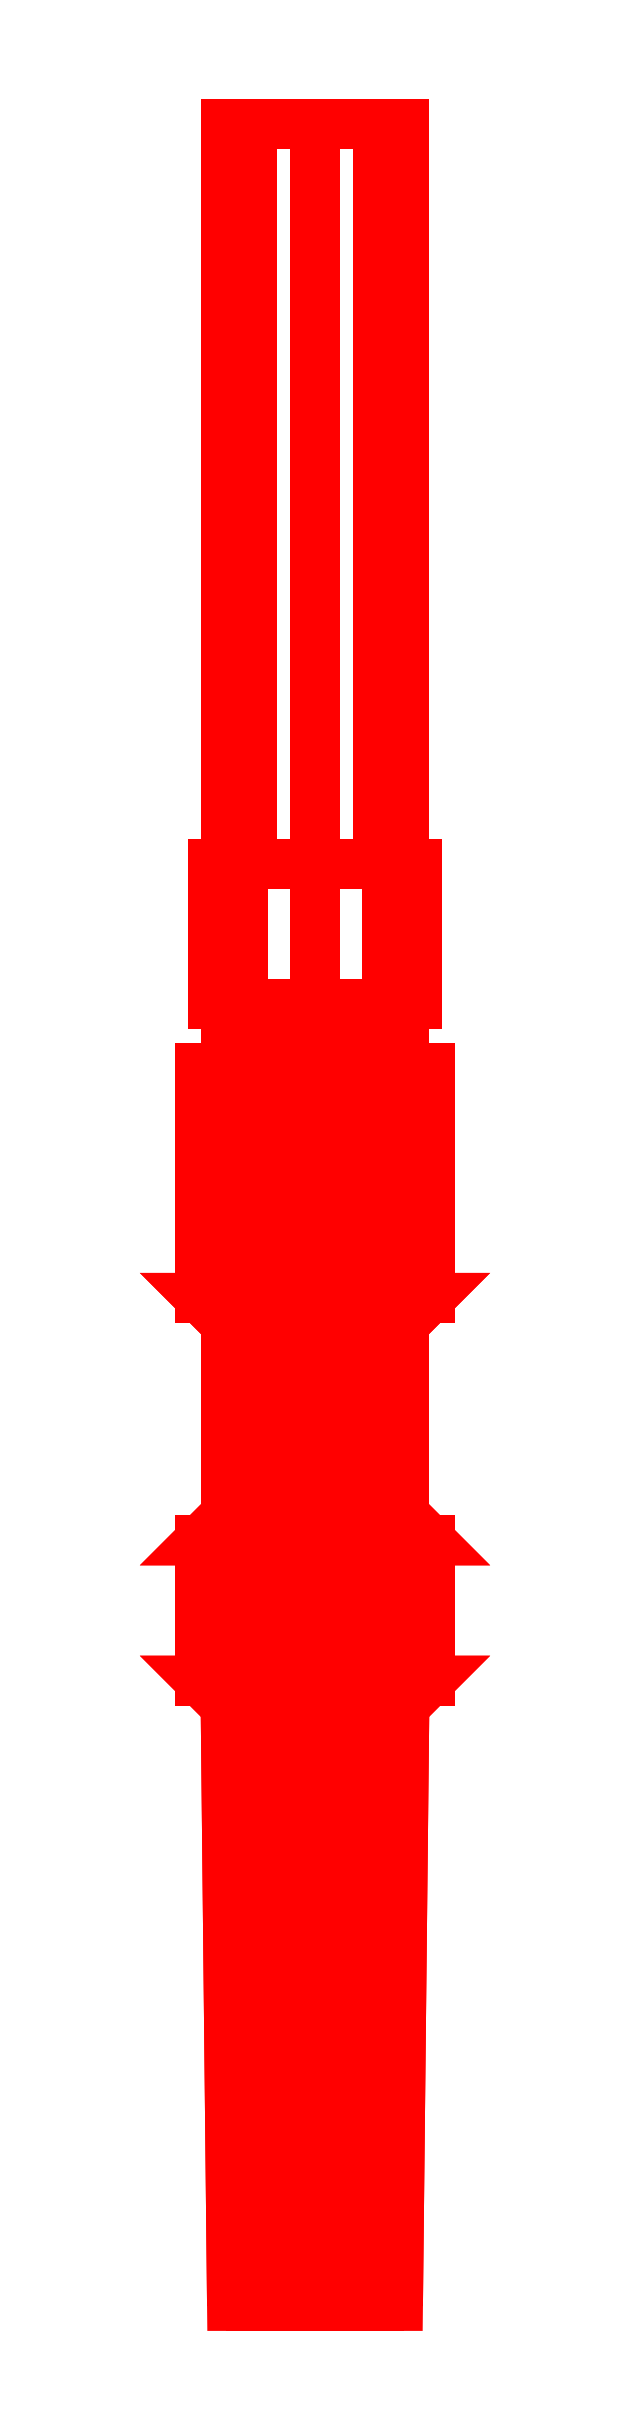
<metadata>
{"format":"dxf","ext":"dxf","renderer":"ezdxf+matplotlib","layout":"modelspace","background":"white","min_lineweight":24,"dpi":150}
</metadata>
<code>
0
SECTION
2
ENTITIES
0
3DFACE
8
GUN
10
-0.05657
20
-0.68
30
-0.05657
11
-0.08
21
-0.68
31
-8e-16
12
-0.07
22
-0.68
32
-8e-16
13
-0.0495
23
-0.68
33
-0.0495
0
3DFACE
8
GUN
10
-0.0495
20
-0.79
30
-0.0495
11
-0.07
21
-0.79
31
-8e-16
12
-0.08
22
-0.79
32
-8e-16
13
-0.05657
23
-0.79
33
-0.05657
0
3DFACE
8
GUN
10
-0.06364
20
-0.84
30
-0.06364
11
-0.09
21
-0.84
31
-8e-16
12
-0.07
22
-0.84
32
-8e-16
13
-0.0495
23
-0.84
33
-0.0495
0
3DFACE
8
GUN
10
0
20
-0.68
30
-0.08
11
-0.05657
21
-0.68
31
-0.05657
12
-0.0495
22
-0.68
32
-0.0495
13
0
23
-0.68
33
-0.07
0
3DFACE
8
GUN
10
-1e-16
20
-0.79
30
-0.07
11
-0.0495
21
-0.79
31
-0.0495
12
-0.05657
22
-0.79
32
-0.05657
13
-1e-16
23
-0.79
33
-0.08
0
3DFACE
8
GUN
10
-1e-16
20
-0.84
30
-0.09
11
-0.06364
21
-0.84
31
-0.06364
12
-0.0495
22
-0.84
32
-0.0495
13
-1e-16
23
-0.84
33
-0.07
0
3DFACE
8
GUN
10
-2e-16
20
-1.81
30
-0.05
11
-0.03536
21
-1.81
31
-0.03536
12
-0.04596
22
-1.81
32
-0.04596
13
-2e-16
23
-1.81
33
-0.065
0
3DFACE
8
GUN
10
0.05657
20
-0.68
30
-0.05657
11
2e-16
21
-0.68
31
-0.08
12
1e-16
22
-0.68
32
-0.07
13
0.0495
23
-0.68
33
-0.0495
0
3DFACE
8
GUN
10
0.0495
20
-0.79
30
-0.0495
11
1e-16
21
-0.79
31
-0.07
12
2e-16
22
-0.79
32
-0.08
13
0.05657
23
-0.79
33
-0.05657
0
3DFACE
8
GUN
10
0.06364
20
-0.84
30
-0.06364
11
1e-16
21
-0.84
31
-0.09
12
1e-16
22
-0.84
32
-0.07
13
0.0495
23
-0.84
33
-0.0495
0
3DFACE
8
GUN
10
0.03536
20
-1.81
30
-0.03536
11
-1e-16
21
-1.81
31
-0.05
12
-4e-16
22
-1.81
32
-0.065
13
0.04596
23
-1.81
33
-0.04596
0
3DFACE
8
GUN
10
0.08
20
-0.68
30
-3e-16
11
0.05657
21
-0.68
31
-0.05657
12
0.0495
22
-0.68
32
-0.0495
13
0.07
23
-0.68
33
-3e-16
0
3DFACE
8
GUN
10
0.07
20
-0.79
30
-3e-16
11
0.0495
21
-0.79
31
-0.0495
12
0.05657
22
-0.79
32
-0.05657
13
0.08
23
-0.79
33
-3e-16
0
3DFACE
8
GUN
10
0.09
20
-0.84
30
-3e-16
11
0.06364
21
-0.84
31
-0.06364
12
0.0495
22
-0.84
32
-0.0495
13
0.07
23
-0.84
33
-3e-16
0
3DFACE
8
GUN
10
-1e-16
20
-0.68
30
-0.07
11
-0.0495
21
-0.68
31
-0.0495
12
-0.0495
22
-0.1
32
-0.0495
13
0
23
-0.1
33
-0.07
0
3DFACE
8
GUN
10
0.0495
20
-0.68
30
-0.0495
11
-1e-16
21
-0.68
31
-0.07
12
0
22
-0.1
32
-0.07
13
0.0495
23
-0.1
33
-0.0495
0
3DFACE
8
GUN
10
-0.05657
20
-0.79
30
-0.05657
11
-0.08
21
-0.79
31
-3e-16
12
-0.08
22
-0.68
32
-3e-16
13
-0.05657
23
-0.68
33
-0.05657
0
3DFACE
8
GUN
10
0.08
20
-0.79
30
-3e-16
11
0.05657
21
-0.79
31
-0.05657
12
0.05657
22
-0.68
32
-0.05657
13
0.08
23
-0.68
33
-3e-16
0
3DFACE
8
GUN
10
-1e-16
20
-0.84
30
-0.07
11
-0.0495
21
-0.84
31
-0.0495
12
-0.0495
22
-0.79
32
-0.0495
13
-1e-16
23
-0.79
33
-0.07
0
3DFACE
8
GUN
10
0.0495
20
-0.84
30
-0.0495
11
-1e-16
21
-0.84
31
-0.07
12
-1e-16
22
-0.79
32
-0.07
13
0.0495
23
-0.79
33
-0.0495
0
3DFACE
8
GUN
10
-0.06364
20
-1.02
30
-0.06364
11
-0.09
21
-1.02
31
-3e-16
12
-0.09
22
-0.84
32
-3e-16
13
-0.06364
23
-0.84
33
-0.06364
0
3DFACE
8
GUN
10
0.09
20
-1.02
30
-3e-16
11
0.06364
21
-1.02
31
-0.06364
12
0.06364
22
-0.84
32
-0.06364
13
0.09
23
-0.84
33
-3e-16
0
3DFACE
8
GUN
10
-0.0495
20
-1.04
30
-0.0495
11
-0.07
21
-1.04
31
-3e-16
12
-0.09
22
-1.02
32
-3e-16
13
-0.06364
23
-1.02
33
-0.06364
0
3DFACE
8
GUN
10
-1e-16
20
-1.04
30
-0.07
11
-0.0495
21
-1.04
31
-0.0495
12
-0.06364
22
-1.02
32
-0.06364
13
-1e-16
23
-1.02
33
-0.09
0
3DFACE
8
GUN
10
0.0495
20
-1.04
30
-0.0495
11
-1e-16
21
-1.04
31
-0.07
12
-1e-16
22
-1.02
32
-0.09
13
0.06364
23
-1.02
33
-0.06364
0
3DFACE
8
GUN
10
0.07
20
-1.04
30
-3e-16
11
0.0495
21
-1.04
31
-0.0495
12
0.06364
22
-1.02
32
-0.06364
13
0.09
23
-1.02
33
-3e-16
0
3DFACE
8
GUN
10
-1e-16
20
-1.19
30
-0.07
11
-0.0495
21
-1.19
31
-0.0495
12
-0.0495
22
-1.04
32
-0.0495
13
-1e-16
23
-1.04
33
-0.07
0
3DFACE
8
GUN
10
0.0495
20
-1.19
30
-0.0495
11
-1e-16
21
-1.19
31
-0.07
12
-1e-16
22
-1.04
32
-0.07
13
0.0495
23
-1.04
33
-0.0495
0
3DFACE
8
GUN
10
0.0495
20
-1.19
30
-0.0495
11
0.07
21
-1.19
31
1e-16
12
0.09
22
-1.21
32
1e-16
13
0.06364
23
-1.21
33
-0.06364
0
3DFACE
8
GUN
10
-1e-16
20
-1.19
30
-0.07
11
0.0495
21
-1.19
31
-0.0495
12
0.06364
22
-1.21
32
-0.06364
13
-1e-16
23
-1.21
33
-0.09
0
3DFACE
8
GUN
10
-0.0495
20
-1.19
30
-0.0495
11
-1e-16
21
-1.19
31
-0.07
12
-1e-16
22
-1.21
32
-0.09
13
-0.06364
23
-1.21
33
-0.06364
0
3DFACE
8
GUN
10
-0.07
20
-1.19
30
1e-16
11
-0.0495
21
-1.19
31
-0.0495
12
-0.06364
22
-1.21
32
-0.06364
13
-0.09
23
-1.21
33
1e-16
0
3DFACE
8
GUN
10
-0.06364
20
-1.32
30
-0.06364
11
-0.09
21
-1.32
31
-3e-16
12
-0.09
22
-1.21
32
-3e-16
13
-0.06364
23
-1.21
33
-0.06364
0
3DFACE
8
GUN
10
0.09
20
-1.32
30
-3e-16
11
0.06364
21
-1.32
31
-0.06364
12
0.06364
22
-1.21
32
-0.06364
13
0.09
23
-1.21
33
-3e-16
0
3DFACE
8
GUN
10
-0.0495
20
-1.34
30
-0.0495
11
-0.07
21
-1.34
31
-3e-16
12
-0.09
22
-1.32
32
-3e-16
13
-0.06364
23
-1.32
33
-0.06364
0
3DFACE
8
GUN
10
-2e-16
20
-1.34
30
-0.07
11
-0.0495
21
-1.34
31
-0.0495
12
-0.06364
22
-1.32
32
-0.06364
13
-1e-16
23
-1.32
33
-0.09
0
3DFACE
8
GUN
10
0.0495
20
-1.34
30
-0.0495
11
-2e-16
21
-1.34
31
-0.07
12
-1e-16
22
-1.32
32
-0.09
13
0.06364
23
-1.32
33
-0.06364
0
3DFACE
8
GUN
10
0.07
20
-1.34
30
-3e-16
11
0.0495
21
-1.34
31
-0.0495
12
0.06364
22
-1.32
32
-0.06364
13
0.09
23
-1.32
33
-3e-16
0
3DFACE
8
GUN
10
-2e-16
20
-1.81
30
-0.065
11
-0.04596
21
-1.81
31
-0.04596
12
-0.0495
22
-1.34
32
-0.0495
13
-2e-16
23
-1.34
33
-0.07
0
3DFACE
8
GUN
10
0.04596
20
-1.81
30
-0.04596
11
-2e-16
21
-1.81
31
-0.065
12
-2e-16
22
-1.34
32
-0.07
13
0.0495
23
-1.34
33
-0.0495
0
3DFACE
8
GUN
10
-1e-16
20
-0.79
30
-0.08
11
-0.05657
21
-0.79
31
-0.05657
12
-0.05657
22
-0.68
32
-0.05657
13
-1e-16
23
-0.68
33
-0.08
0
3DFACE
8
GUN
10
0.05657
20
-0.79
30
-0.05657
11
-1e-16
21
-0.79
31
-0.08
12
-1e-16
22
-0.68
32
-0.08
13
0.05657
23
-0.68
33
-0.05657
0
3DFACE
8
GUN
10
-1e-16
20
-1.02
30
-0.09
11
-0.06364
21
-1.02
31
-0.06364
12
-0.06364
22
-0.84
32
-0.06364
13
-1e-16
23
-0.84
33
-0.09
0
3DFACE
8
GUN
10
0.06364
20
-1.02
30
-0.06364
11
-1e-16
21
-1.02
31
-0.09
12
-1e-16
22
-0.84
32
-0.09
13
0.06364
23
-0.84
33
-0.06364
0
3DFACE
8
GUN
10
-1e-16
20
-1.32
30
-0.09
11
-0.06364
21
-1.32
31
-0.06364
12
-0.06364
22
-1.21
32
-0.06364
13
-1e-16
23
-1.21
33
-0.09
0
3DFACE
8
GUN
10
0.06364
20
-1.32
30
-0.06364
11
-1e-16
21
-1.32
31
-0.09
12
-1e-16
22
-1.21
32
-0.09
13
0.06364
23
-1.21
33
-0.06364
0
3DFACE
8
GUN
10
-0.05657
20
-0.68
30
0.05657
11
-5e-16
21
-0.68
31
0.08
12
-4e-16
22
-0.68
32
0.07
13
-0.0495
23
-0.68
33
0.0495
0
3DFACE
8
GUN
10
-0.0495
20
-0.79
30
0.0495
11
-4e-16
21
-0.79
31
0.07
12
-5e-16
22
-0.79
32
0.08
13
-0.05657
23
-0.79
33
0.05657
0
3DFACE
8
GUN
10
-0.06364
20
-0.84
30
0.06364
11
-4e-16
21
-0.84
31
0.09
12
-4e-16
22
-0.84
32
0.07
13
-0.0495
23
-0.84
33
0.0495
0
3DFACE
8
GUN
10
-0.03536
20
-1.81
30
0.03536
11
-4e-16
21
-1.81
31
0.05
12
-2e-16
22
-1.81
32
0.065
13
-0.04596
23
-1.81
33
0.04596
0
3DFACE
8
GUN
10
-0.08
20
-0.68
30
-3e-16
11
-0.05657
21
-0.68
31
0.05657
12
-0.0495
22
-0.68
32
0.0495
13
-0.07
23
-0.68
33
-3e-16
0
3DFACE
8
GUN
10
-0.07
20
-0.79
30
-3e-16
11
-0.0495
21
-0.79
31
0.0495
12
-0.05657
22
-0.79
32
0.05657
13
-0.08
23
-0.79
33
-3e-16
0
3DFACE
8
GUN
10
-0.09
20
-0.84
30
-3e-16
11
-0.06364
21
-0.84
31
0.06364
12
-0.0495
22
-0.84
32
0.0495
13
-0.07
23
-0.84
33
-3e-16
0
3DFACE
8
GUN
10
0.05657
20
-0.68
30
0.05657
11
0.08
21
-0.68
31
-3e-16
12
0.07
22
-0.68
32
-3e-16
13
0.0495
23
-0.68
33
0.0495
0
3DFACE
8
GUN
10
0.0495
20
-0.79
30
0.0495
11
0.07
21
-0.79
31
-3e-16
12
0.08
22
-0.79
32
-3e-16
13
0.05657
23
-0.79
33
0.05657
0
3DFACE
8
GUN
10
0.06364
20
-0.84
30
0.06364
11
0.09
21
-0.84
31
-3e-16
12
0.07
22
-0.84
32
-3e-16
13
0.0495
23
-0.84
33
0.0495
0
3DFACE
8
GUN
10
-1e-16
20
-0.68
30
0.08
11
0.05657
21
-0.68
31
0.05657
12
0.0495
22
-0.68
32
0.0495
13
-1e-16
23
-0.68
33
0.07
0
3DFACE
8
GUN
10
-1e-16
20
-0.79
30
0.07
11
0.0495
21
-0.79
31
0.0495
12
0.05657
22
-0.79
32
0.05657
13
-1e-16
23
-0.79
33
0.08
0
3DFACE
8
GUN
10
-1e-16
20
-0.84
30
0.09
11
0.06364
21
-0.84
31
0.06364
12
0.0495
22
-0.84
32
0.0495
13
-1e-16
23
-0.84
33
0.07
0
3DFACE
8
GUN
10
-2e-16
20
-1.81
30
0.05
11
0.03536
21
-1.81
31
0.03536
12
0.04596
22
-1.81
32
0.04596
13
-2e-16
23
-1.81
33
0.065
0
3DFACE
8
GUN
10
-2e-16
20
-1.81
30
0.05
11
-0.03536
21
-1.81
31
0.03536
12
-0.03536
22
-0.81
32
0.03536
13
-1e-16
23
-0.81
33
0.05
0
3DFACE
8
GUN
10
0.03536
20
-1.81
30
0.03536
11
-2e-16
21
-1.81
31
0.05
12
-1e-16
22
-0.81
32
0.05
13
0.03536
23
-0.81
33
0.03536
0
3DFACE
8
GUN
10
-1e-16
20
-0.68
30
0.07
11
0.0495
21
-0.68
31
0.0495
12
0.0495
22
-0.1
32
0.0495
13
0
23
-0.1
33
0.07
0
3DFACE
8
GUN
10
-0.0495
20
-0.68
30
0.0495
11
-1e-16
21
-0.68
31
0.07
12
0
22
-0.1
32
0.07
13
-0.0495
23
-0.1
33
0.0495
0
3DFACE
8
GUN
10
0.05657
20
-0.79
30
0.05657
11
0.08
21
-0.79
31
-3e-16
12
0.08
22
-0.68
32
-3e-16
13
0.05657
23
-0.68
33
0.05657
0
3DFACE
8
GUN
10
-0.08
20
-0.79
30
-3e-16
11
-0.05657
21
-0.79
31
0.05657
12
-0.05657
22
-0.68
32
0.05657
13
-0.08
23
-0.68
33
-3e-16
0
3DFACE
8
GUN
10
-1e-16
20
-0.84
30
0.07
11
0.0495
21
-0.84
31
0.0495
12
0.0495
22
-0.79
32
0.0495
13
-1e-16
23
-0.79
33
0.07
0
3DFACE
8
GUN
10
-0.0495
20
-0.84
30
0.0495
11
-1e-16
21
-0.84
31
0.07
12
-1e-16
22
-0.79
32
0.07
13
-0.0495
23
-0.79
33
0.0495
0
3DFACE
8
GUN
10
0.06364
20
-1.02
30
0.06364
11
0.09
21
-1.02
31
-3e-16
12
0.09
22
-0.84
32
-3e-16
13
0.06364
23
-0.84
33
0.06364
0
3DFACE
8
GUN
10
-0.09
20
-1.02
30
-3e-16
11
-0.06364
21
-1.02
31
0.06364
12
-0.06364
22
-0.84
32
0.06364
13
-0.09
23
-0.84
33
-3e-16
0
3DFACE
8
GUN
10
0.0495
20
-1.04
30
0.0495
11
0.07
21
-1.04
31
-3e-16
12
0.09
22
-1.02
32
-3e-16
13
0.06364
23
-1.02
33
0.06364
0
3DFACE
8
GUN
10
-1e-16
20
-1.04
30
0.07
11
0.0495
21
-1.04
31
0.0495
12
0.06364
22
-1.02
32
0.06364
13
-1e-16
23
-1.02
33
0.09
0
3DFACE
8
GUN
10
-0.0495
20
-1.04
30
0.0495
11
-1e-16
21
-1.04
31
0.07
12
-1e-16
22
-1.02
32
0.09
13
-0.06364
23
-1.02
33
0.06364
0
3DFACE
8
GUN
10
-0.07
20
-1.04
30
-3e-16
11
-0.0495
21
-1.04
31
0.0495
12
-0.06364
22
-1.02
32
0.06364
13
-0.09
23
-1.02
33
-3e-16
0
3DFACE
8
GUN
10
-1e-16
20
-1.19
30
0.07
11
0.0495
21
-1.19
31
0.0495
12
0.0495
22
-1.04
32
0.0495
13
-1e-16
23
-1.04
33
0.07
0
3DFACE
8
GUN
10
-0.0495
20
-1.19
30
0.0495
11
-1e-16
21
-1.19
31
0.07
12
-1e-16
22
-1.04
32
0.07
13
-0.0495
23
-1.04
33
0.0495
0
3DFACE
8
GUN
10
-0.0495
20
-1.19
30
0.0495
11
-0.07
21
-1.19
31
1e-16
12
-0.09
22
-1.21
32
1e-16
13
-0.06364
23
-1.21
33
0.06364
0
3DFACE
8
GUN
10
-1e-16
20
-1.19
30
0.07
11
-0.0495
21
-1.19
31
0.0495
12
-0.06364
22
-1.21
32
0.06364
13
-1e-16
23
-1.21
33
0.09
0
3DFACE
8
GUN
10
0.0495
20
-1.19
30
0.0495
11
-1e-16
21
-1.19
31
0.07
12
-1e-16
22
-1.21
32
0.09
13
0.06364
23
-1.21
33
0.06364
0
3DFACE
8
GUN
10
0.07
20
-1.19
30
1e-16
11
0.0495
21
-1.19
31
0.0495
12
0.06364
22
-1.21
32
0.06364
13
0.09
23
-1.21
33
1e-16
0
3DFACE
8
GUN
10
0.06364
20
-1.32
30
0.06364
11
0.09
21
-1.32
31
-3e-16
12
0.09
22
-1.21
32
-3e-16
13
0.06364
23
-1.21
33
0.06364
0
3DFACE
8
GUN
10
-0.09
20
-1.32
30
-3e-16
11
-0.06364
21
-1.32
31
0.06364
12
-0.06364
22
-1.21
32
0.06364
13
-0.09
23
-1.21
33
-3e-16
0
3DFACE
8
GUN
10
0.0495
20
-1.34
30
0.0495
11
0.07
21
-1.34
31
-3e-16
12
0.09
22
-1.32
32
-3e-16
13
0.06364
23
-1.32
33
0.06364
0
3DFACE
8
GUN
10
-2e-16
20
-1.34
30
0.07
11
0.0495
21
-1.34
31
0.0495
12
0.06364
22
-1.32
32
0.06364
13
-2e-16
23
-1.32
33
0.09
0
3DFACE
8
GUN
10
-0.0495
20
-1.34
30
0.0495
11
-2e-16
21
-1.34
31
0.07
12
-2e-16
22
-1.32
32
0.09
13
-0.06364
23
-1.32
33
0.06364
0
3DFACE
8
GUN
10
-0.07
20
-1.34
30
-3e-16
11
-0.0495
21
-1.34
31
0.0495
12
-0.06364
22
-1.32
32
0.06364
13
-0.09
23
-1.32
33
-3e-16
0
3DFACE
8
GUN
10
-2e-16
20
-1.81
30
0.065
11
0.04596
21
-1.81
31
0.04596
12
0.0495
22
-1.34
32
0.0495
13
-2e-16
23
-1.34
33
0.07
0
3DFACE
8
GUN
10
-0.04596
20
-1.81
30
0.04596
11
-2e-16
21
-1.81
31
0.065
12
-2e-16
22
-1.34
32
0.07
13
-0.0495
23
-1.34
33
0.0495
0
3DFACE
8
GUN
10
-0.05
20
-1.81
30
-3e-16
11
-0.03536
21
-1.81
31
0.03536
12
-0.04596
22
-1.81
32
0.04596
13
-0.065
23
-1.81
33
-3e-16
0
3DFACE
8
GUN
10
-0.03536
20
-1.81
30
-0.03536
11
-0.05
21
-1.81
31
-8e-16
12
-0.065
22
-1.81
32
-3e-16
13
-0.04596
23
-1.81
33
-0.04596
0
3DFACE
8
GUN
10
0.05
20
-1.81
30
-3e-16
11
0.03536
21
-1.81
31
-0.03536
12
0.04596
22
-1.81
32
-0.04596
13
0.065
23
-1.81
33
-3e-16
0
3DFACE
8
GUN
10
0.03536
20
-1.81
30
0.03536
11
0.05
21
-1.81
31
-3e-16
12
0.065
22
-1.81
32
-3e-16
13
0.04596
23
-1.81
33
0.04596
0
3DFACE
8
GUN
10
0.03536
20
-1.81
30
-0.03536
11
0.05
21
-1.81
31
-3e-16
12
0.05
22
-0.81
32
-3e-16
13
0.03536
23
-0.81
33
-0.03536
0
3DFACE
8
GUN
10
-2e-16
20
-1.81
30
-0.05
11
0.03536
21
-1.81
31
-0.03536
12
0.03536
22
-0.81
32
-0.03536
13
-1e-16
23
-0.81
33
-0.05
0
3DFACE
8
GUN
10
-0.03536
20
-1.81
30
-0.03536
11
-2e-16
21
-1.81
31
-0.05
12
-1e-16
22
-0.81
32
-0.05
13
-0.03536
23
-0.81
33
-0.03536
0
3DFACE
8
GUN
10
-0.05
20
-1.81
30
-3e-16
11
-0.03536
21
-1.81
31
-0.03536
12
-0.03536
22
-0.81
32
-0.03536
13
-0.05
23
-0.81
33
-3e-16
0
3DFACE
8
GUN
10
-0.03536
20
-1.81
30
0.03536
11
-0.05
21
-1.81
31
-3e-16
12
-0.05
22
-0.81
32
-3e-16
13
-0.03536
23
-0.81
33
0.03536
0
3DFACE
8
GUN
10
0.05
20
-1.81
30
-3e-16
11
0.03536
21
-1.81
31
0.03536
12
0.03536
22
-0.81
32
0.03536
13
0.05
23
-0.81
33
-3e-16
0
3DFACE
8
GUN
10
-0.0495
20
-0.68
30
-0.0495
11
-0.07
21
-0.68
31
-3e-16
12
-0.07
22
-0.1
32
-3e-16
13
-0.0495
23
-0.1
33
-0.0495
0
3DFACE
8
GUN
10
0.07
20
-0.68
30
-3e-16
11
0.0495
21
-0.68
31
-0.0495
12
0.0495
22
-0.1
32
-0.0495
13
0.07
23
-0.1
33
-3e-16
0
3DFACE
8
GUN
10
0.0495
20
-0.68
30
0.0495
11
0.07
21
-0.68
31
-3e-16
12
0.07
22
-0.1
32
-3e-16
13
0.0495
23
-0.1
33
0.0495
0
3DFACE
8
GUN
10
-0.07
20
-0.68
30
-3e-16
11
-0.0495
21
-0.68
31
0.0495
12
-0.0495
22
-0.1
32
0.0495
13
-0.07
23
-0.1
33
-3e-16
0
3DFACE
8
GUN
10
-0.0495
20
-0.84
30
-0.0495
11
-0.07
21
-0.84
31
-3e-16
12
-0.07
22
-0.79
32
-3e-16
13
-0.0495
23
-0.79
33
-0.0495
0
3DFACE
8
GUN
10
0.07
20
-0.84
30
-3e-16
11
0.0495
21
-0.84
31
-0.0495
12
0.0495
22
-0.79
32
-0.0495
13
0.07
23
-0.79
33
-3e-16
0
3DFACE
8
GUN
10
0.0495
20
-0.84
30
0.0495
11
0.07
21
-0.84
31
-3e-16
12
0.07
22
-0.79
32
-3e-16
13
0.0495
23
-0.79
33
0.0495
0
3DFACE
8
GUN
10
-0.07
20
-0.84
30
-3e-16
11
-0.0495
21
-0.84
31
0.0495
12
-0.0495
22
-0.79
32
0.0495
13
-0.07
23
-0.79
33
-3e-16
0
3DFACE
8
GUN
10
-0.0495
20
-1.19
30
-0.0495
11
-0.07
21
-1.19
31
-3e-16
12
-0.07
22
-1.04
32
-3e-16
13
-0.0495
23
-1.04
33
-0.0495
0
3DFACE
8
GUN
10
0.07
20
-1.19
30
-3e-16
11
0.0495
21
-1.19
31
-0.0495
12
0.0495
22
-1.04
32
-0.0495
13
0.07
23
-1.04
33
-3e-16
0
3DFACE
8
GUN
10
0.0495
20
-1.19
30
0.0495
11
0.07
21
-1.19
31
-3e-16
12
0.07
22
-1.04
32
-3e-16
13
0.0495
23
-1.04
33
0.0495
0
3DFACE
8
GUN
10
-0.07
20
-1.19
30
-3e-16
11
-0.0495
21
-1.19
31
0.0495
12
-0.0495
22
-1.04
32
0.0495
13
-0.07
23
-1.04
33
-3e-16
0
3DFACE
8
GUN
10
-0.04596
20
-1.81
30
-0.04596
11
-0.065
21
-1.81
31
-3e-16
12
-0.07
22
-1.34
32
-3e-16
13
-0.0495
23
-1.34
33
-0.0495
0
3DFACE
8
GUN
10
0.065
20
-1.81
30
-3e-16
11
0.04596
21
-1.81
31
-0.04596
12
0.0495
22
-1.34
32
-0.0495
13
0.07
23
-1.34
33
-3e-16
0
3DFACE
8
GUN
10
0.04596
20
-1.81
30
0.04596
11
0.065
21
-1.81
31
-3e-16
12
0.07
22
-1.34
32
-3e-16
13
0.0495
23
-1.34
33
0.0495
0
3DFACE
8
GUN
10
-0.065
20
-1.81
30
-3e-16
11
-0.04596
21
-1.81
31
0.04596
12
-0.0495
22
-1.34
32
0.0495
13
-0.07
23
-1.34
33
-3e-16
0
3DFACE
8
GUN
10
-1e-16
20
-0.79
30
0.08
11
0.05657
21
-0.79
31
0.05657
12
0.05657
22
-0.68
32
0.05657
13
-1e-16
23
-0.68
33
0.08
0
3DFACE
8
GUN
10
-0.05657
20
-0.79
30
0.05657
11
-1e-16
21
-0.79
31
0.08
12
-1e-16
22
-0.68
32
0.08
13
-0.05657
23
-0.68
33
0.05657
0
3DFACE
8
GUN
10
-1e-16
20
-1.02
30
0.09
11
0.06364
21
-1.02
31
0.06364
12
0.06364
22
-0.84
32
0.06364
13
-1e-16
23
-0.84
33
0.09
0
3DFACE
8
GUN
10
-0.06364
20
-1.02
30
0.06364
11
-1e-16
21
-1.02
31
0.09
12
-1e-16
22
-0.84
32
0.09
13
-0.06364
23
-0.84
33
0.06364
0
3DFACE
8
GUN
10
-2e-16
20
-1.32
30
0.09
11
0.06364
21
-1.32
31
0.06364
12
0.06364
22
-1.21
32
0.06364
13
-1e-16
23
-1.21
33
0.09
0
3DFACE
8
GUN
10
-0.06364
20
-1.32
30
0.06364
11
-2e-16
21
-1.32
31
0.09
12
-1e-16
22
-1.21
32
0.09
13
-0.06364
23
-1.21
33
0.06364
0
VIEWPORT
8
0
10
144.7
20
101.2
30
0
40
391.1
41
222.2
68
     2
69
     1
0
VIEWPORT
8
0
10
139.2
20
100.8
30
0
40
222.8
41
161.3
68
     1
69
     2
0
ENDSEC
0
EOF

</code>
